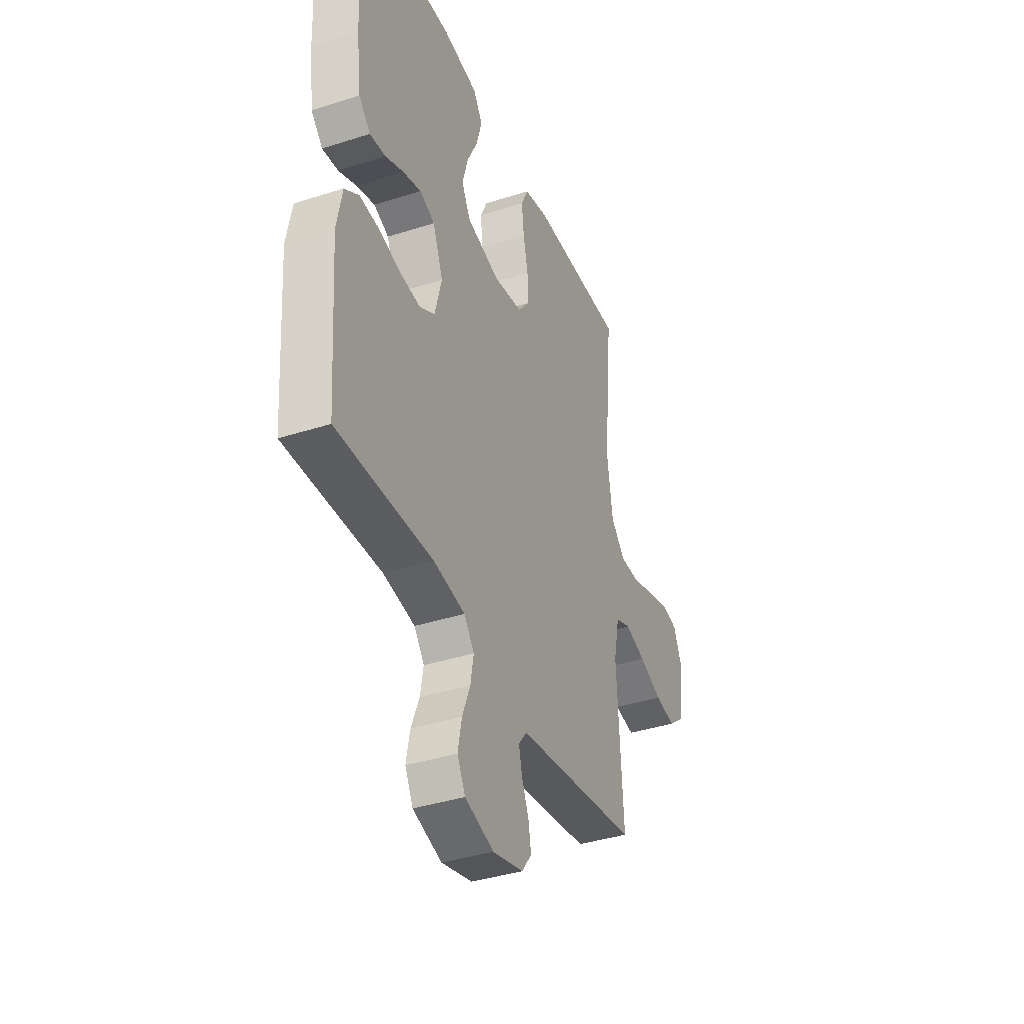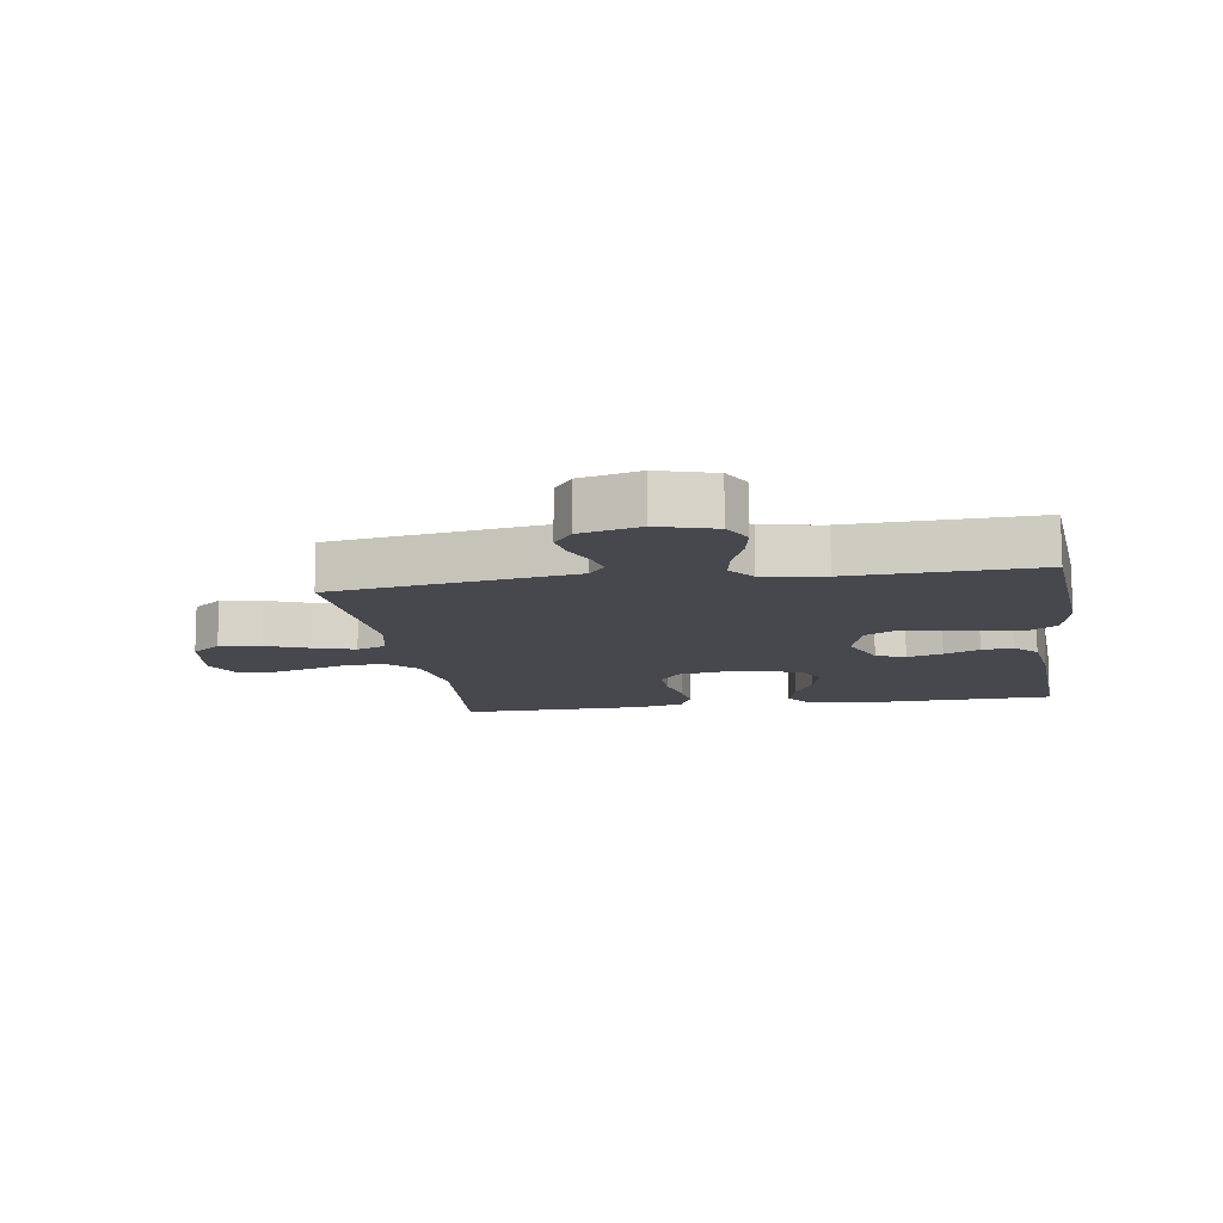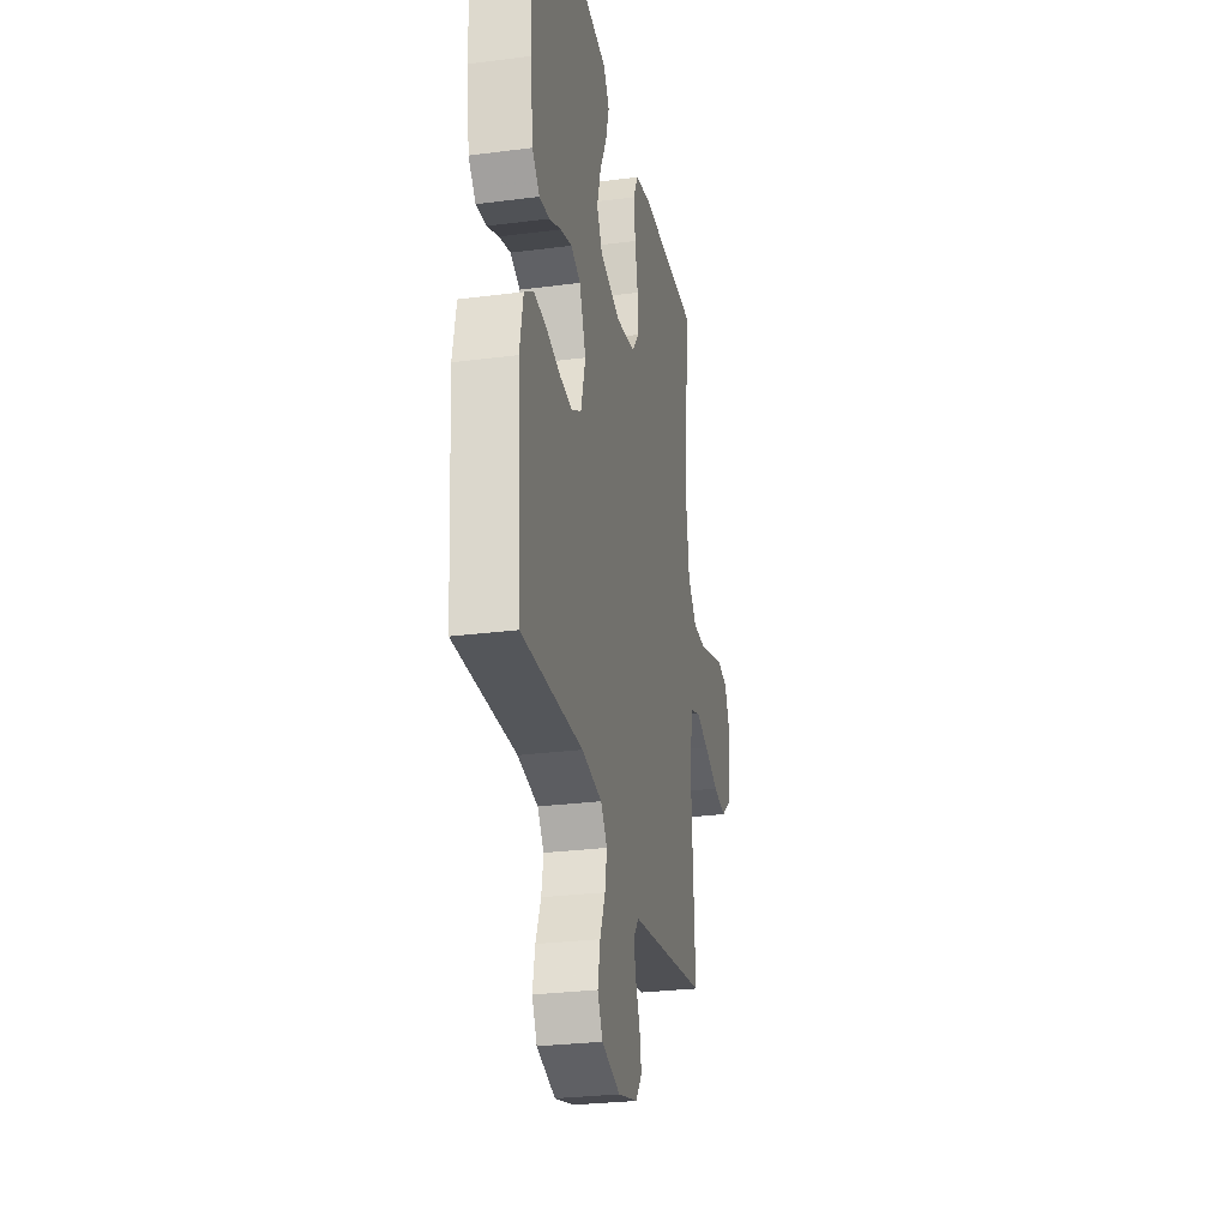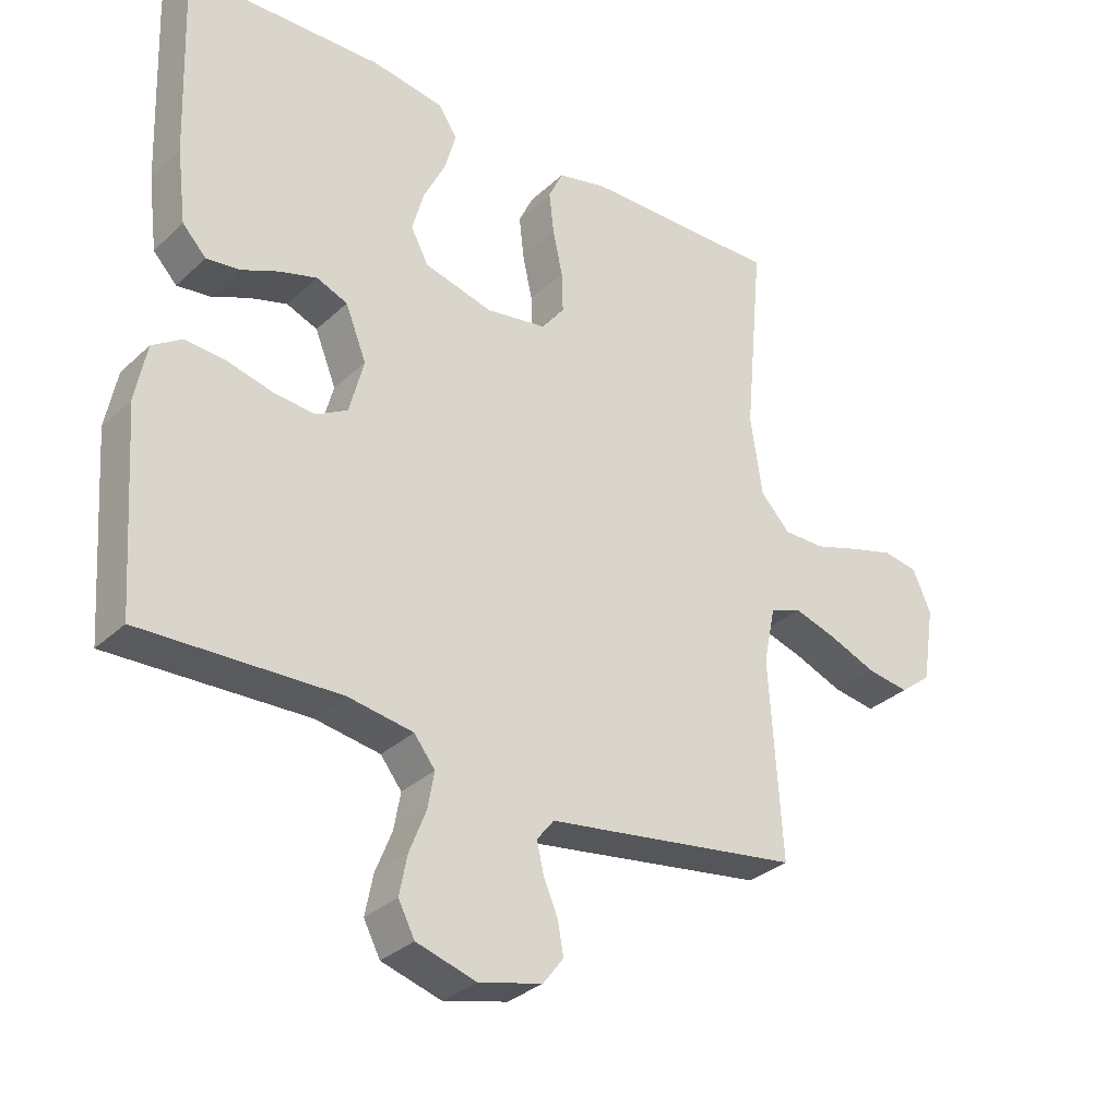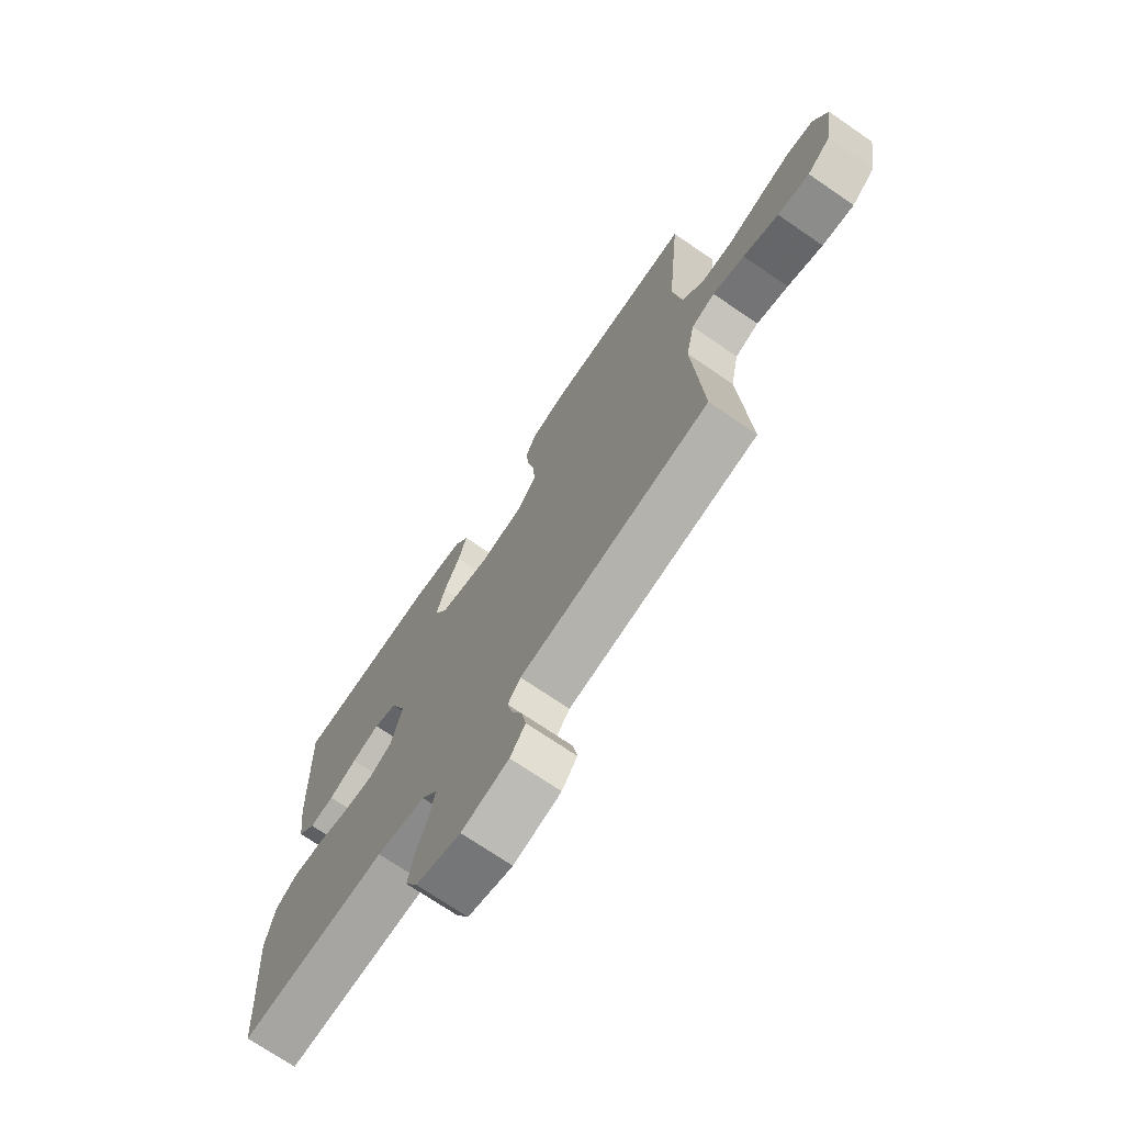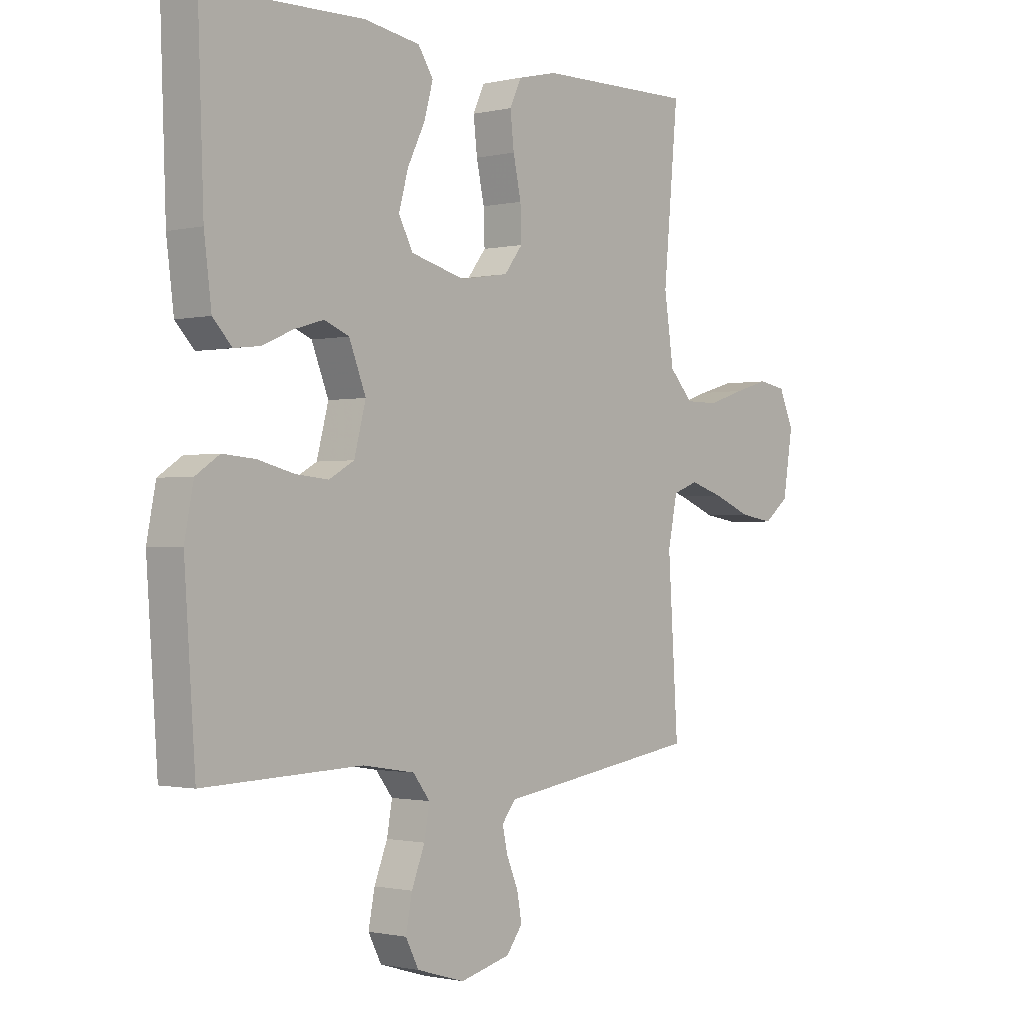
<metadata>
{"format":"obj","ext":"obj","renderer":"f3d","projection":"perspective","resolution":1024,"background":"white","views":[{"elev":-38.3,"azim":-67.9,"up":"+Z"},{"elev":-11.8,"azim":-171.0,"up":"+Y"},{"elev":-27.6,"azim":-78.8,"up":"+Z"},{"elev":-32.0,"azim":-38.1,"up":"+Z"},{"elev":-72.0,"azim":55.6,"up":"+Z"},{"elev":-1.1,"azim":-49.7,"up":"+Z"}]}
</metadata>
<code>
v -0.5 0.07 -0.5
v -0.521 0.07 -0.2
v -0.504 0.07 -0.113
v -0.459 0.07 -0.083
v -0.397 0.07 -0.088
v -0.329 0.07 -0.105
v -0.266 0.07 -0.111
v -0.218 0.07 -0.084
v -0.196 0.07 0
v -0.228 0.07 0.08
v -0.275 0.07 0.099
v -0.332 0.07 0.082
v -0.389 0.07 0.057
v -0.439 0.07 0.051
v -0.475 0.07 0.089
v -0.489 0.07 0.2
v -0.5 0.07 0.5
v -0.2 0.07 0.508
v -0.092 0.07 0.491
v -0.063 0.07 0.447
v -0.08 0.07 0.386
v -0.113 0.07 0.319
v -0.131 0.07 0.254
v -0.104 0.07 0.203
v 0 0.07 0.176
v 0.092 0.07 0.191
v 0.127 0.07 0.236
v 0.125 0.07 0.298
v 0.11 0.07 0.367
v 0.103 0.07 0.43
v 0.125 0.07 0.477
v 0.2 0.07 0.495
v 0.5 0.07 0.5
v 0.472 0.07 0.2
v 0.49 0.07 0.079
v 0.535 0.07 0.031
v 0.598 0.07 0.031
v 0.669 0.07 0.054
v 0.735 0.07 0.073
v 0.788 0.07 0.064
v 0.816 0.07 0
v 0.797 0.07 -0.116
v 0.749 0.07 -0.154
v 0.684 0.07 -0.144
v 0.612 0.07 -0.115
v 0.547 0.07 -0.095
v 0.499 0.07 -0.113
v 0.481 0.07 -0.2
v 0.5 0.07 -0.5
v 0.2 0.07 -0.545
v 0.112 0.07 -0.558
v 0.086 0.07 -0.591
v 0.096 0.07 -0.636
v 0.118 0.07 -0.688
v 0.127 0.07 -0.737
v 0.096 0.07 -0.778
v 0 0.07 -0.802
v -0.091 0.07 -0.775
v -0.116 0.07 -0.727
v -0.104 0.07 -0.666
v -0.079 0.07 -0.603
v -0.069 0.07 -0.547
v -0.101 0.07 -0.506
v -0.2 0.07 -0.49
v -0.5 0 -0.5
v -0.521 0 -0.2
v -0.504 0 -0.113
v -0.459 0 -0.083
v -0.397 0 -0.088
v -0.329 0 -0.105
v -0.266 0 -0.111
v -0.218 0 -0.084
v -0.196 0 0
v -0.228 0 0.08
v -0.275 0 0.099
v -0.332 0 0.082
v -0.389 0 0.057
v -0.439 0 0.051
v -0.475 0 0.089
v -0.489 0 0.2
v -0.5 0 0.5
v -0.2 0 0.508
v -0.092 0 0.491
v -0.063 0 0.447
v -0.08 0 0.386
v -0.113 0 0.319
v -0.131 0 0.254
v -0.104 0 0.203
v 0 0 0.176
v 0.092 0 0.191
v 0.127 0 0.236
v 0.125 0 0.298
v 0.11 0 0.367
v 0.103 0 0.43
v 0.125 0 0.477
v 0.2 0 0.495
v 0.5 0 0.5
v 0.472 0 0.2
v 0.49 0 0.079
v 0.535 0 0.031
v 0.598 0 0.031
v 0.669 0 0.054
v 0.735 0 0.073
v 0.788 0 0.064
v 0.816 0 0
v 0.797 0 -0.116
v 0.749 0 -0.154
v 0.684 0 -0.144
v 0.612 0 -0.115
v 0.547 0 -0.095
v 0.499 0 -0.113
v 0.481 0 -0.2
v 0.5 0 -0.5
v 0.2 0 -0.545
v 0.112 0 -0.558
v 0.086 0 -0.591
v 0.096 0 -0.636
v 0.118 0 -0.688
v 0.127 0 -0.737
v 0.096 0 -0.778
v 0 0 -0.802
v -0.091 0 -0.775
v -0.116 0 -0.727
v -0.104 0 -0.666
v -0.079 0 -0.603
v -0.069 0 -0.547
v -0.101 0 -0.506
v -0.2 0 -0.49
f 58 59 60 61
f 58 61 62
f 57 58 62
f 56 57 62
f 53 54 55 56
f 52 53 56 62
f 51 52 62 63
f 48 49 50 51
f 47 48 51 63
f 42 43 44 45
f 42 45 46
f 41 42 46
f 40 41 46
f 37 38 39 40
f 37 40 46 47
f 31 32 33 34
f 31 34 35
f 28 29 30 31
f 27 28 31 35
f 26 27 35 36
f 19 20 21 22
f 19 22 23
f 18 19 23
f 17 18 23
f 16 17 23 24
f 12 13 14 15
f 11 12 15 16
f 10 11 16 24
f 3 4 5 6
f 3 6 7
f 64 1 2 3
f 64 3 7
f 63 64 7 8
f 36 37 47 63
f 25 26 36 63
f 25 63 8 9
f 9 10 24 25
f 125 124 123 122
f 126 125 122
f 126 122 121
f 126 121 120
f 120 119 118 117
f 126 120 117 116
f 127 126 116 115
f 115 114 113 112
f 127 115 112 111
f 109 108 107 106
f 110 109 106
f 110 106 105
f 110 105 104
f 104 103 102 101
f 111 110 104 101
f 98 97 96 95
f 99 98 95
f 95 94 93 92
f 99 95 92 91
f 100 99 91 90
f 86 85 84 83
f 87 86 83
f 87 83 82
f 87 82 81
f 88 87 81 80
f 79 78 77 76
f 80 79 76 75
f 88 80 75 74
f 70 69 68 67
f 71 70 67
f 67 66 65 128
f 71 67 128
f 72 71 128 127
f 127 111 101 100
f 127 100 90 89
f 73 72 127 89
f 89 88 74 73
f 1 65 66 2
f 2 66 67 3
f 3 67 68 4
f 4 68 69 5
f 5 69 70 6
f 6 70 71 7
f 7 71 72 8
f 8 72 73 9
f 9 73 74 10
f 10 74 75 11
f 11 75 76 12
f 12 76 77 13
f 13 77 78 14
f 14 78 79 15
f 15 79 80 16
f 16 80 81 17
f 17 81 82 18
f 18 82 83 19
f 19 83 84 20
f 20 84 85 21
f 21 85 86 22
f 22 86 87 23
f 23 87 88 24
f 24 88 89 25
f 25 89 90 26
f 26 90 91 27
f 27 91 92 28
f 28 92 93 29
f 29 93 94 30
f 30 94 95 31
f 31 95 96 32
f 32 96 97 33
f 33 97 98 34
f 34 98 99 35
f 35 99 100 36
f 36 100 101 37
f 37 101 102 38
f 38 102 103 39
f 39 103 104 40
f 40 104 105 41
f 41 105 106 42
f 42 106 107 43
f 43 107 108 44
f 44 108 109 45
f 45 109 110 46
f 46 110 111 47
f 47 111 112 48
f 48 112 113 49
f 49 113 114 50
f 50 114 115 51
f 51 115 116 52
f 52 116 117 53
f 53 117 118 54
f 54 118 119 55
f 55 119 120 56
f 56 120 121 57
f 57 121 122 58
f 58 122 123 59
f 59 123 124 60
f 60 124 125 61
f 61 125 126 62
f 62 126 127 63
f 63 127 128 64
f 64 128 65 1

</code>
